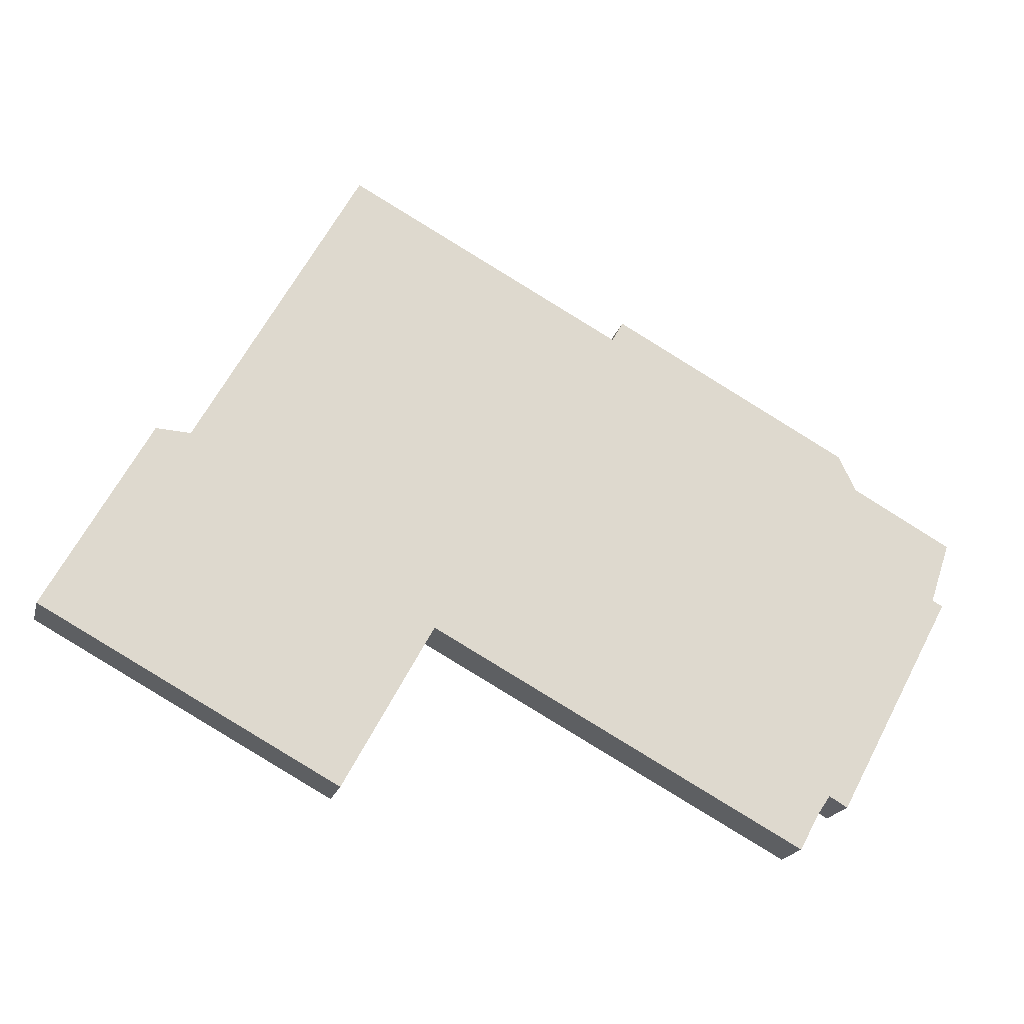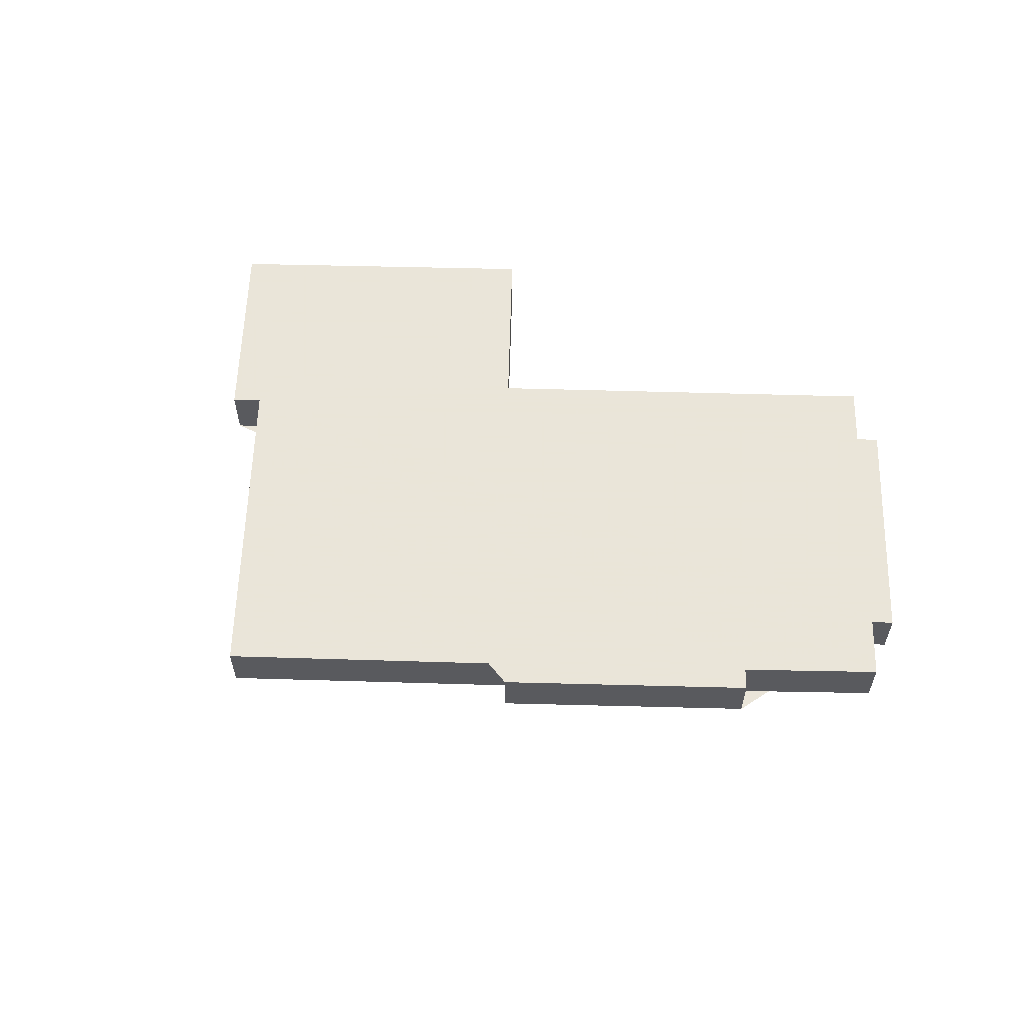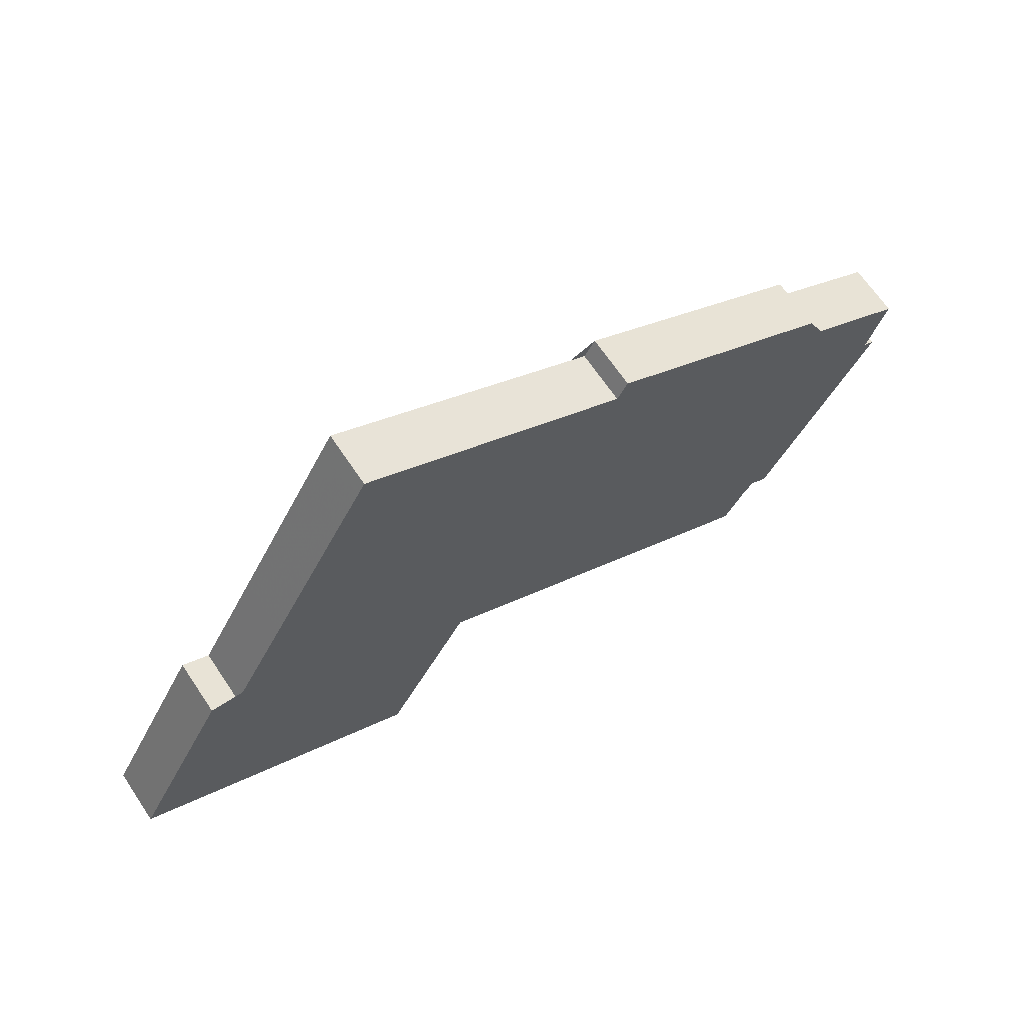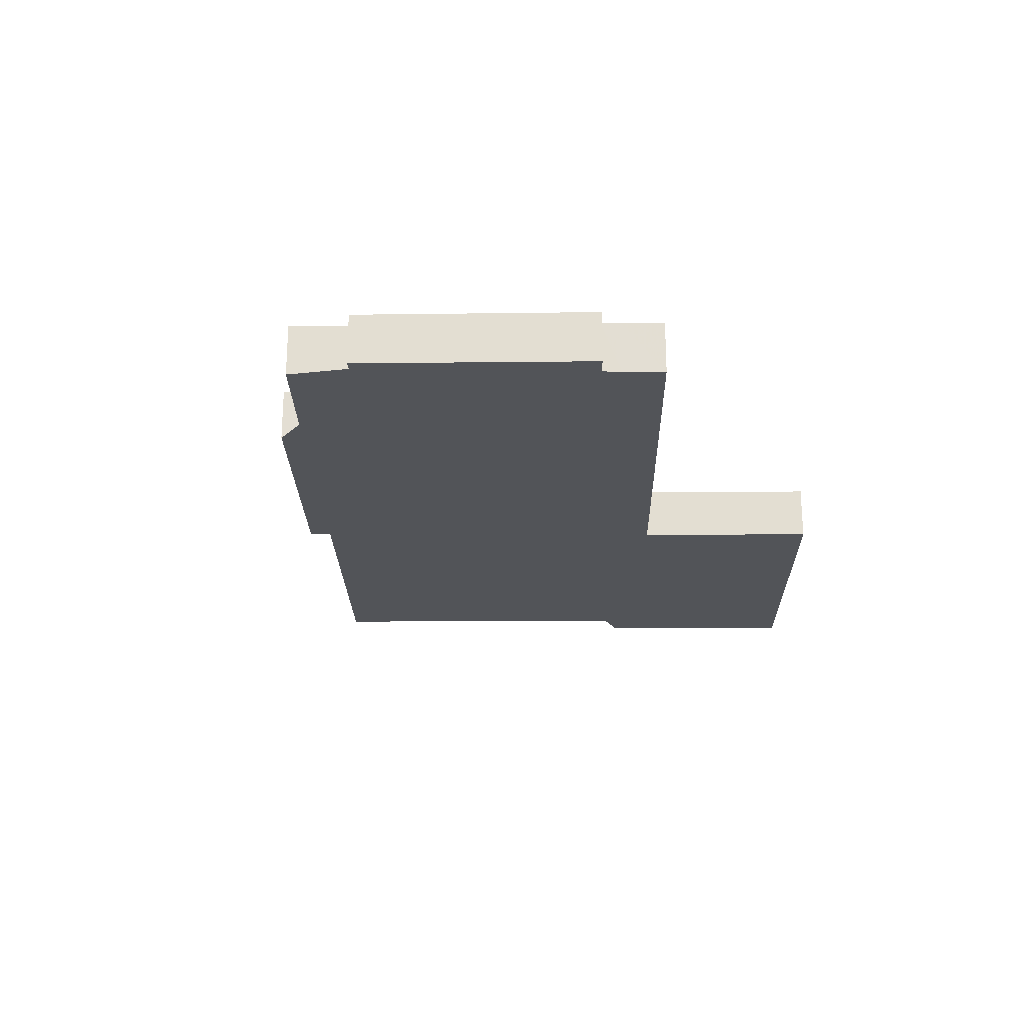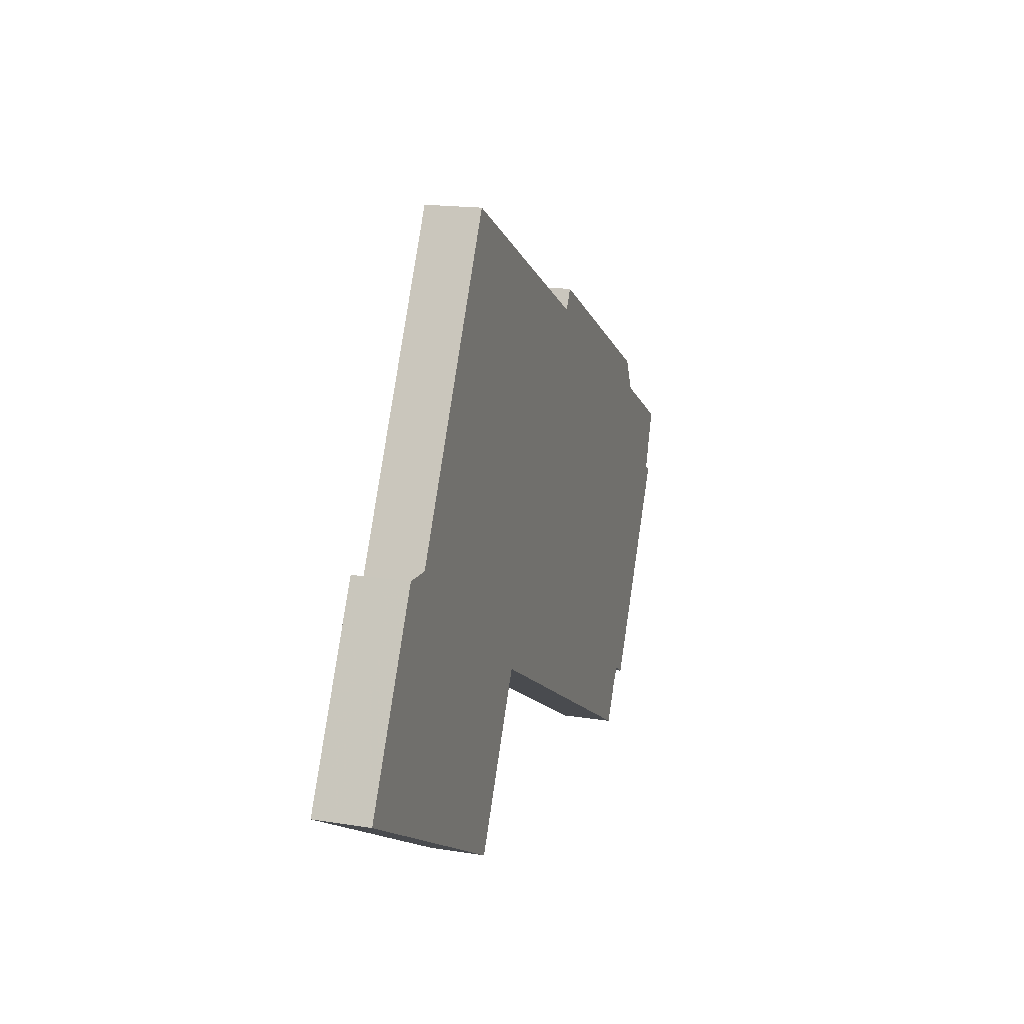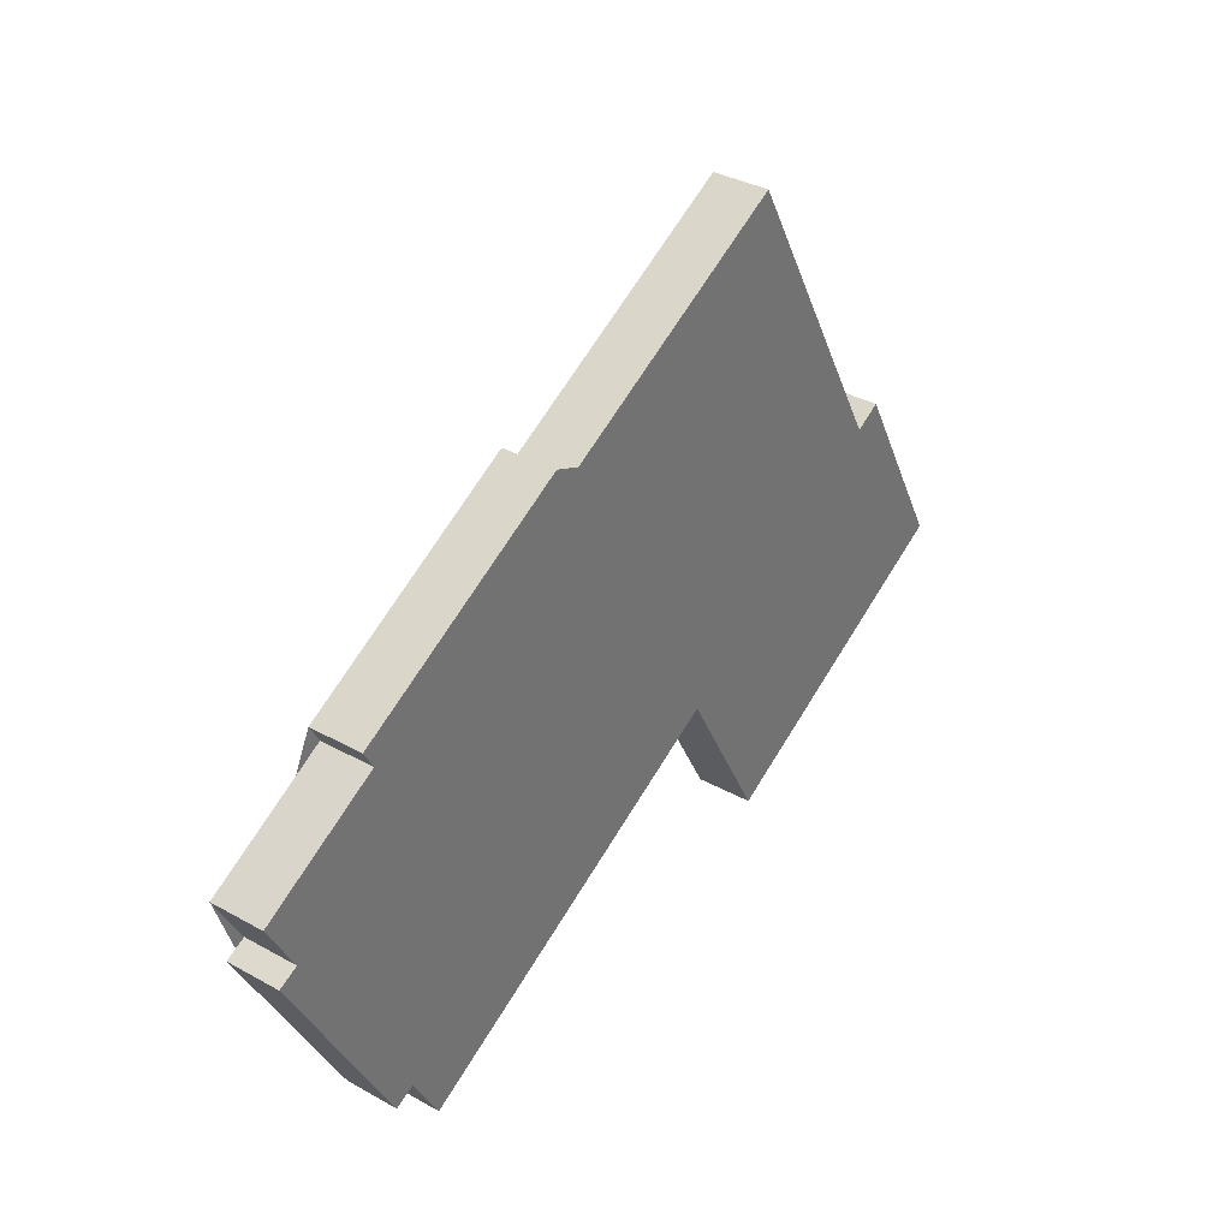
<metadata>
{"format":"obj","ext":"obj","renderer":"f3d","projection":"perspective","resolution":1024,"background":"white","views":[{"elev":-19.7,"azim":166.1,"up":"+Y"},{"elev":58.6,"azim":-149.9,"up":"+Z"},{"elev":67.0,"azim":146.1,"up":"+Y"},{"elev":-22.9,"azim":-60.4,"up":"+Z"},{"elev":16.9,"azim":108.0,"up":"+Y"},{"elev":34.8,"azim":-53.3,"up":"+Y"}]}
</metadata>
<code>
v -1565 -2060 -1.04
v -1562 -2065 -1.053
v -1562 -2065 -1.054
v -1560 -2069 -1.062
v -1565 -2072 -1.052
v -1567 -2069 -1.045
v -1574 -2072 -1.033
v -1575 -2071 -1.031
v -1575 -2072 -1.03
v -1577 -2067 -1.021
v -1577 -2067 -1.022
v -1577 -2066 -1.02
v -1575 -2065 -1.024
v -1575 -2064 -1.023
v -1571 -2062 -1.03
v -1570 -2062 -1.031
v -1563 -2063 -1.048
v -1576 -2070 -1.028
v -1561 -2069 -1.06
v -1564 -2064 -1.047
v -1566 -2060 -1.039
v -1562 -2070 -1.057
v -1565 -2072 -1.052
v -1567 -2069 -1.045
v -1569 -2066 -1.039
v -1571 -2062 -1.03
v -1565 -2061 -1.042
v -1565 -2061 -1.041
v -1570 -2064 -1.033
v -1577 -2067 -1.021
v -1575 -2070 -1.029
v -1574 -2072 -1.034
v -1577 -2066 -1.02
v -1577 -2067 -1.023
v -1562 -2065 -1.052
v -1563 -2065 -1.051
v -1568 -2068 -1.043
v -1574 -2072 -1.032
v -1574 -2072 -1.032
v -1572 -2071 -1.035
v -1573 -2069 -1.031
v -1575 -2066 -1.025
v -1576 -2065 -1.023
v -1572 -2071 -1.037
v -1575 -2071 -1.031
v -1575 -2070 -1.028
v -1577 -2067 -1.022
v -1577 -2067 -1.022
v -1565 -2061 -1.042
v -1565 -2060 -1.04
v -1565 -2060 0
v -1565 -2061 0
v -1562 -2065 -1.054
v -1562 -2065 -1.053
v -1562 -2065 0
v -1562 -2065 0
v -1560 -2069 -1.062
v -1562 -2065 -1.054
v -1562 -2065 0
v -1560 -2069 0
v -1561 -2069 -1.06
v -1560 -2069 -1.062
v -1560 -2069 0
v -1561 -2069 0
v -1565 -2072 -1.052
v -1565 -2072 -1.052
v -1565 -2072 0
v -1565 -2072 0
v -1567 -2069 -1.045
v -1567 -2069 -1.045
v -1567 -2069 0
v -1567 -2069 0
v -1574 -2072 -1.032
v -1574 -2072 -1.033
v -1574 -2072 0
v -1574 -2072 0
v -1575 -2071 -1.031
v -1575 -2071 -1.031
v -1575 -2071 0
v -1575 -2071 0
v -1576 -2070 -1.028
v -1575 -2072 -1.03
v -1575 -2072 2.22e-16
v -1576 -2070 0
v -1577 -2067 -1.022
v -1577 -2067 -1.021
v -1577 -2067 0
v -1577 -2067 0
v -1577 -2066 -1.02
v -1577 -2067 -1.022
v -1577 -2067 0
v -1577 -2066 2.22e-16
v -1577 -2066 -1.02
v -1577 -2066 -1.02
v -1577 -2066 2.22e-16
v -1577 -2066 2.22e-16
v -1575 -2064 -1.023
v -1575 -2065 -1.024
v -1575 -2065 0
v -1575 -2064 0
v -1571 -2062 -1.03
v -1575 -2064 -1.023
v -1575 -2064 0
v -1571 -2062 2.22e-16
v -1570 -2062 -1.031
v -1571 -2062 -1.03
v -1571 -2062 0
v -1570 -2062 0
v -1566 -2060 -1.039
v -1570 -2062 -1.031
v -1570 -2062 0
v -1566 -2060 0
v -1562 -2065 -1.052
v -1563 -2063 -1.048
v -1563 -2063 0
v -1562 -2065 0
v -1577 -2067 -1.021
v -1576 -2070 -1.028
v -1576 -2070 0
v -1577 -2067 0
v -1562 -2070 -1.057
v -1561 -2069 -1.06
v -1561 -2069 0
v -1562 -2070 2.22e-16
v -1565 -2060 -1.04
v -1566 -2060 -1.039
v -1566 -2060 0
v -1565 -2060 0
v -1565 -2072 -1.052
v -1562 -2070 -1.057
v -1562 -2070 2.22e-16
v -1565 -2072 0
v -1567 -2069 -1.045
v -1565 -2072 -1.052
v -1565 -2072 0
v -1567 -2069 0
v -1572 -2071 -1.037
v -1567 -2069 -1.045
v -1567 -2069 0
v -1572 -2071 0
v -1571 -2062 -1.03
v -1571 -2062 -1.03
v -1571 -2062 2.22e-16
v -1571 -2062 0
v -1563 -2063 -1.048
v -1565 -2061 -1.042
v -1565 -2061 0
v -1563 -2063 0
v -1577 -2067 -1.021
v -1577 -2067 -1.021
v -1577 -2067 0
v -1577 -2067 0
v -1574 -2072 -1.033
v -1574 -2072 -1.034
v -1574 -2072 0
v -1574 -2072 0
v -1576 -2065 -1.023
v -1577 -2066 -1.02
v -1577 -2066 2.22e-16
v -1576 -2065 0
v -1562 -2065 -1.053
v -1562 -2065 -1.052
v -1562 -2065 0
v -1562 -2065 0
v -1575 -2071 -1.031
v -1574 -2072 -1.032
v -1574 -2072 0
v -1575 -2071 0
v -1575 -2065 -1.024
v -1576 -2065 -1.023
v -1576 -2065 0
v -1575 -2065 0
v -1574 -2072 -1.034
v -1572 -2071 -1.037
v -1572 -2071 0
v -1574 -2072 0
v -1575 -2072 -1.03
v -1575 -2071 -1.031
v -1575 -2071 0
v -1575 -2072 2.22e-16
v -1577 -2067 -1.022
v -1577 -2067 -1.022
v -1577 -2067 0
v -1577 -2067 0
v -1565 -2060 0
v -1562 -2065 0
v -1562 -2065 0
v -1560 -2069 0
v -1565 -2072 0
v -1567 -2069 0
v -1574 -2072 0
v -1575 -2071 0
v -1575 -2072 0
v -1577 -2067 0
v -1577 -2067 0
v -1577 -2066 0
v -1575 -2065 0
v -1575 -2064 0
v -1571 -2062 0
v -1570 -2062 0
f 28 21 1 27
f 36 20 17 35
f 37 25 20 36
f 29 26 15 16 21 28
f 22 5 23
f 46 31 38 39 8 45
f 48 11 12 33 34 47
f 27 17 20 28
f 28 20 25 29
f 47 34 31 46
f 41 25 37 40
f 43 13 14 26 29 42
f 42 29 25 41
f 35 2 3 4 19 36
f 36 19 22 23 6 24 37
f 38 32 7 39
f 40 37 24 44
f 40 38 31 41
f 42 34 33 43
f 41 31 34 42
f 44 32 38 40
f 45 9 18 46
f 47 30 10 48
f 46 18 30 47
f 50 51 52 49
f 54 55 56 53
f 58 59 60 57
f 62 63 64 61
f 66 67 68 65
f 70 71 72 69
f 74 75 76 73
f 78 79 80 77
f 82 83 84 81
f 86 87 88 85
f 90 91 92 89
f 94 95 96 93
f 98 99 100 97
f 102 103 104 101
f 106 107 108 105
f 110 111 112 109
f 114 115 116 113
f 118 119 120 117
f 122 123 124 121
f 126 127 128 125
f 130 131 132 129
f 134 135 136 133
f 138 139 140 137
f 142 143 144 141
f 146 147 148 145
f 150 151 152 149
f 154 155 156 153
f 158 159 160 157
f 162 163 164 161
f 166 167 168 165
f 170 171 172 169
f 174 175 176 173
f 178 179 180 177
f 182 183 184 181
f 186 187 188 189 190 191 192 193 194 195 196 197 198 199 200 185

</code>
